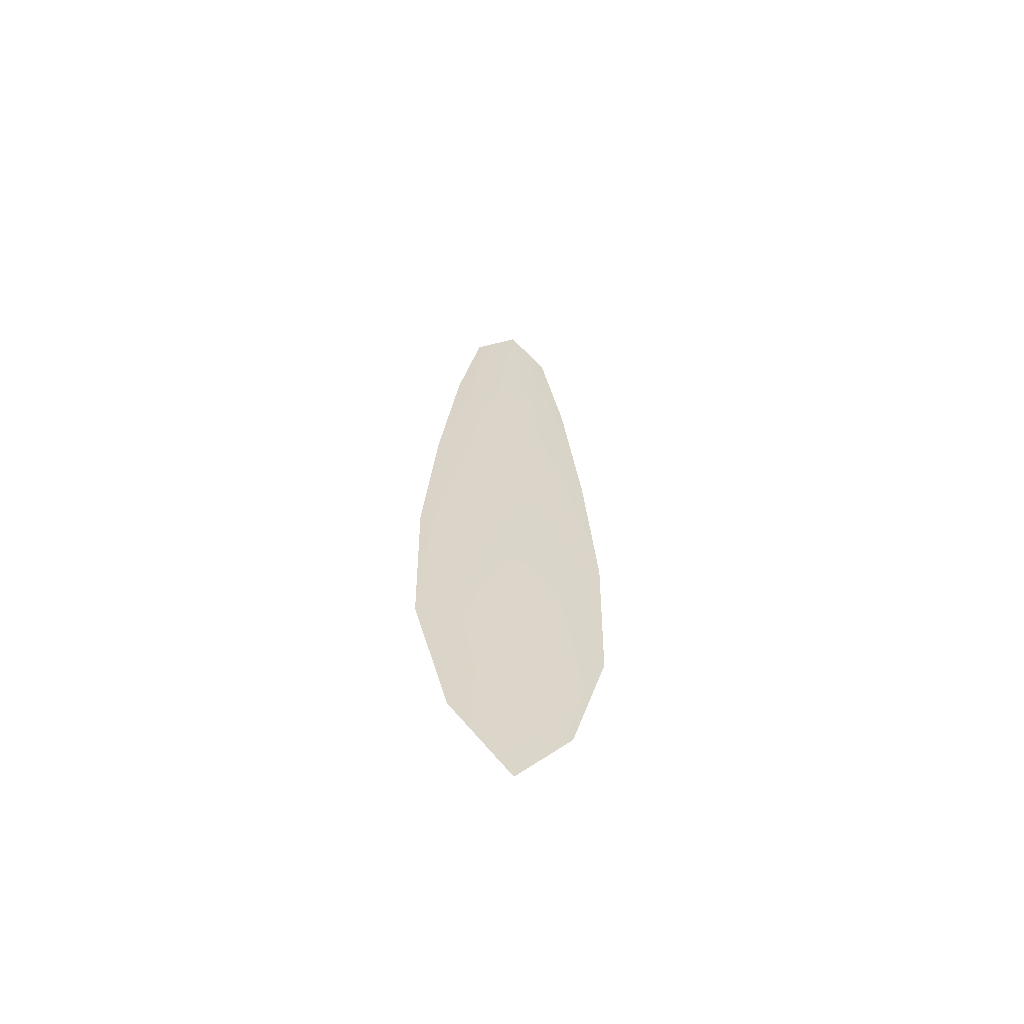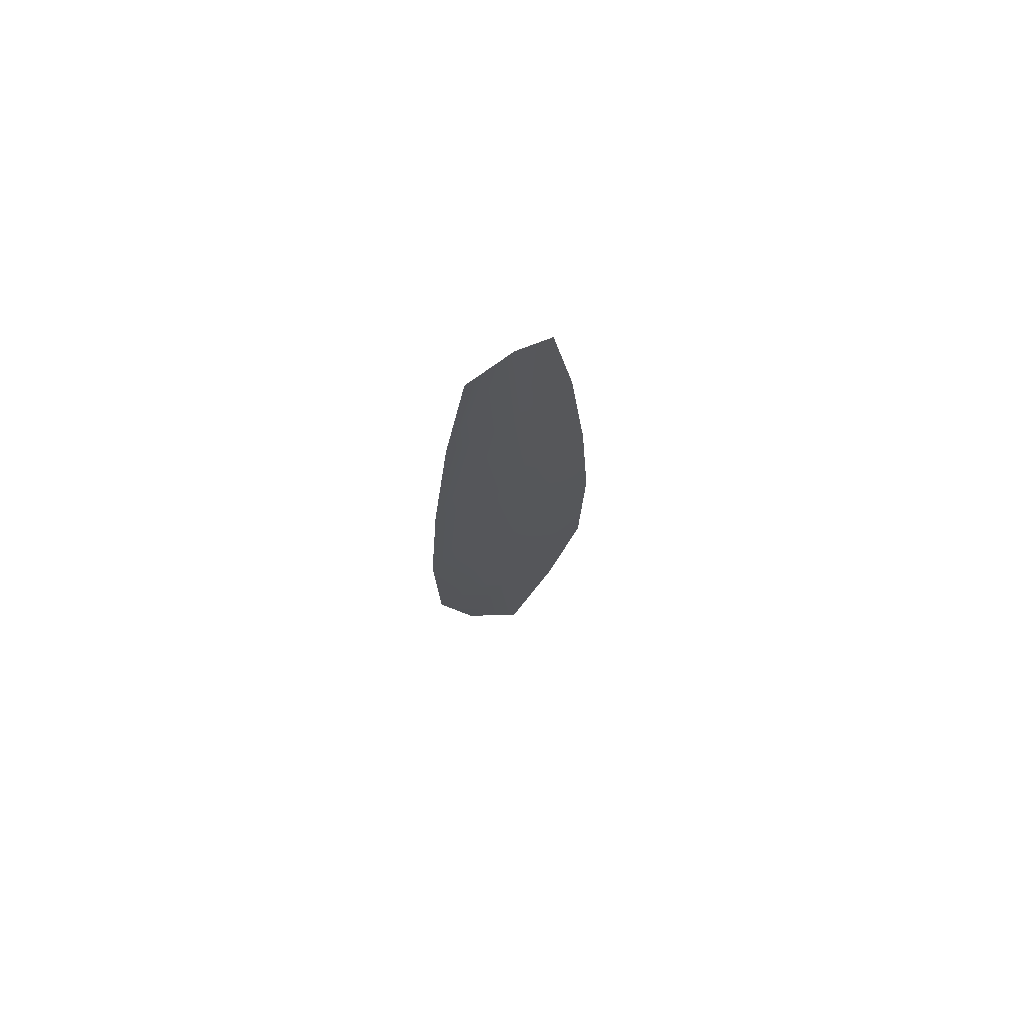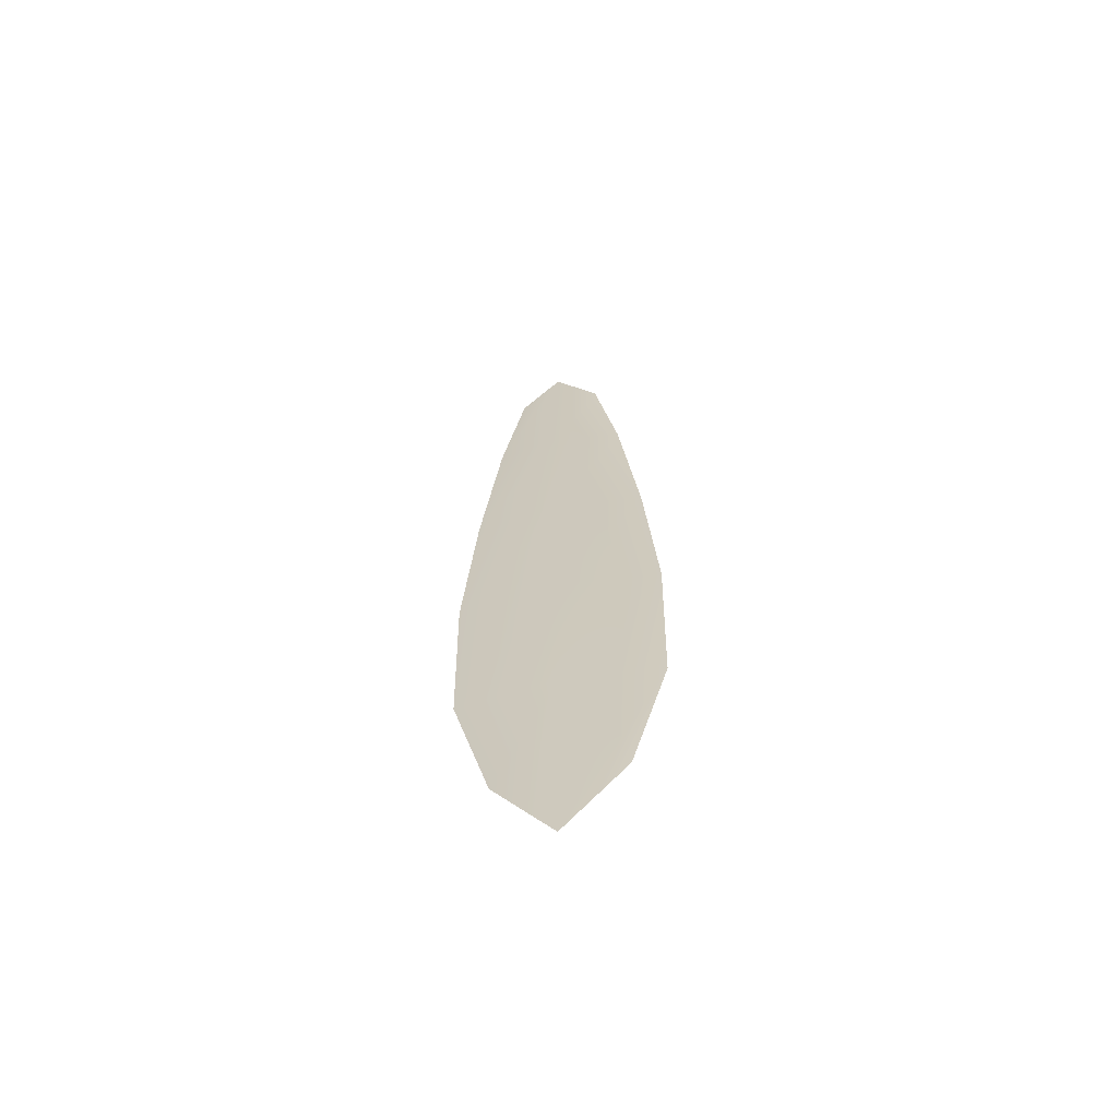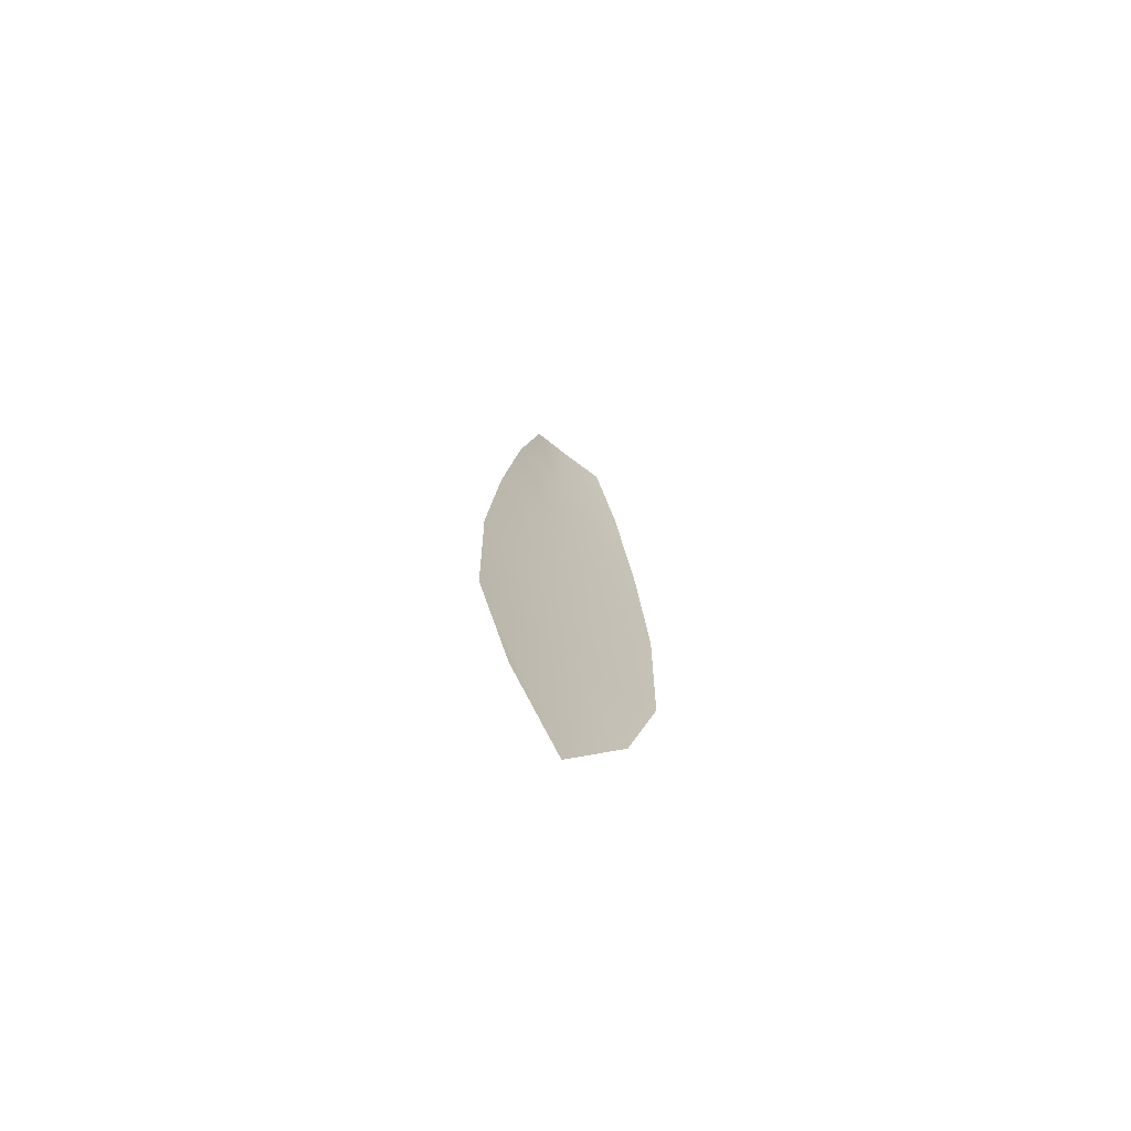
<metadata>
{"format":"obj","ext":"obj","renderer":"f3d","projection":"perspective","resolution":1024,"background":"white","views":[{"elev":-62.9,"azim":160.8,"up":"+Y"},{"elev":74.2,"azim":149.9,"up":"+Y"},{"elev":-64.6,"azim":-167.7,"up":"+Y"},{"elev":-73.5,"azim":-37.6,"up":"+Y"}]}
</metadata>
<code>
o feather_flight_secondary_027
v 0.2159 0.35 0.06963
v 0.2072 0.35 0.06963
v 0.2175 0.2641 0.06957
v 0.2056 0.2641 0.06957
v 0.2116 0.3544 0.06873
v 0.2116 0.2545 0.06867
v 0.2183 0.3355 0.06962
v 0.2203 0.3165 0.06961
v 0.2216 0.2976 0.06959
v 0.2212 0.2787 0.06958
v 0.2019 0.2787 0.06958
v 0.2015 0.2976 0.06959
v 0.2028 0.3165 0.06961
v 0.2048 0.3355 0.06962
v 0.2116 0.3355 0.06872
v 0.2116 0.3165 0.06871
v 0.2116 0.2976 0.06869
v 0.2116 0.2787 0.06868
f 18 10 3 6
f 11 18 6 4
f 5 1 7 15
f 15 7 8 16
f 16 8 9 17
f 17 9 10 18
f 2 5 15 14
f 14 15 16 13
f 13 16 17 12
f 12 17 18 11

</code>
